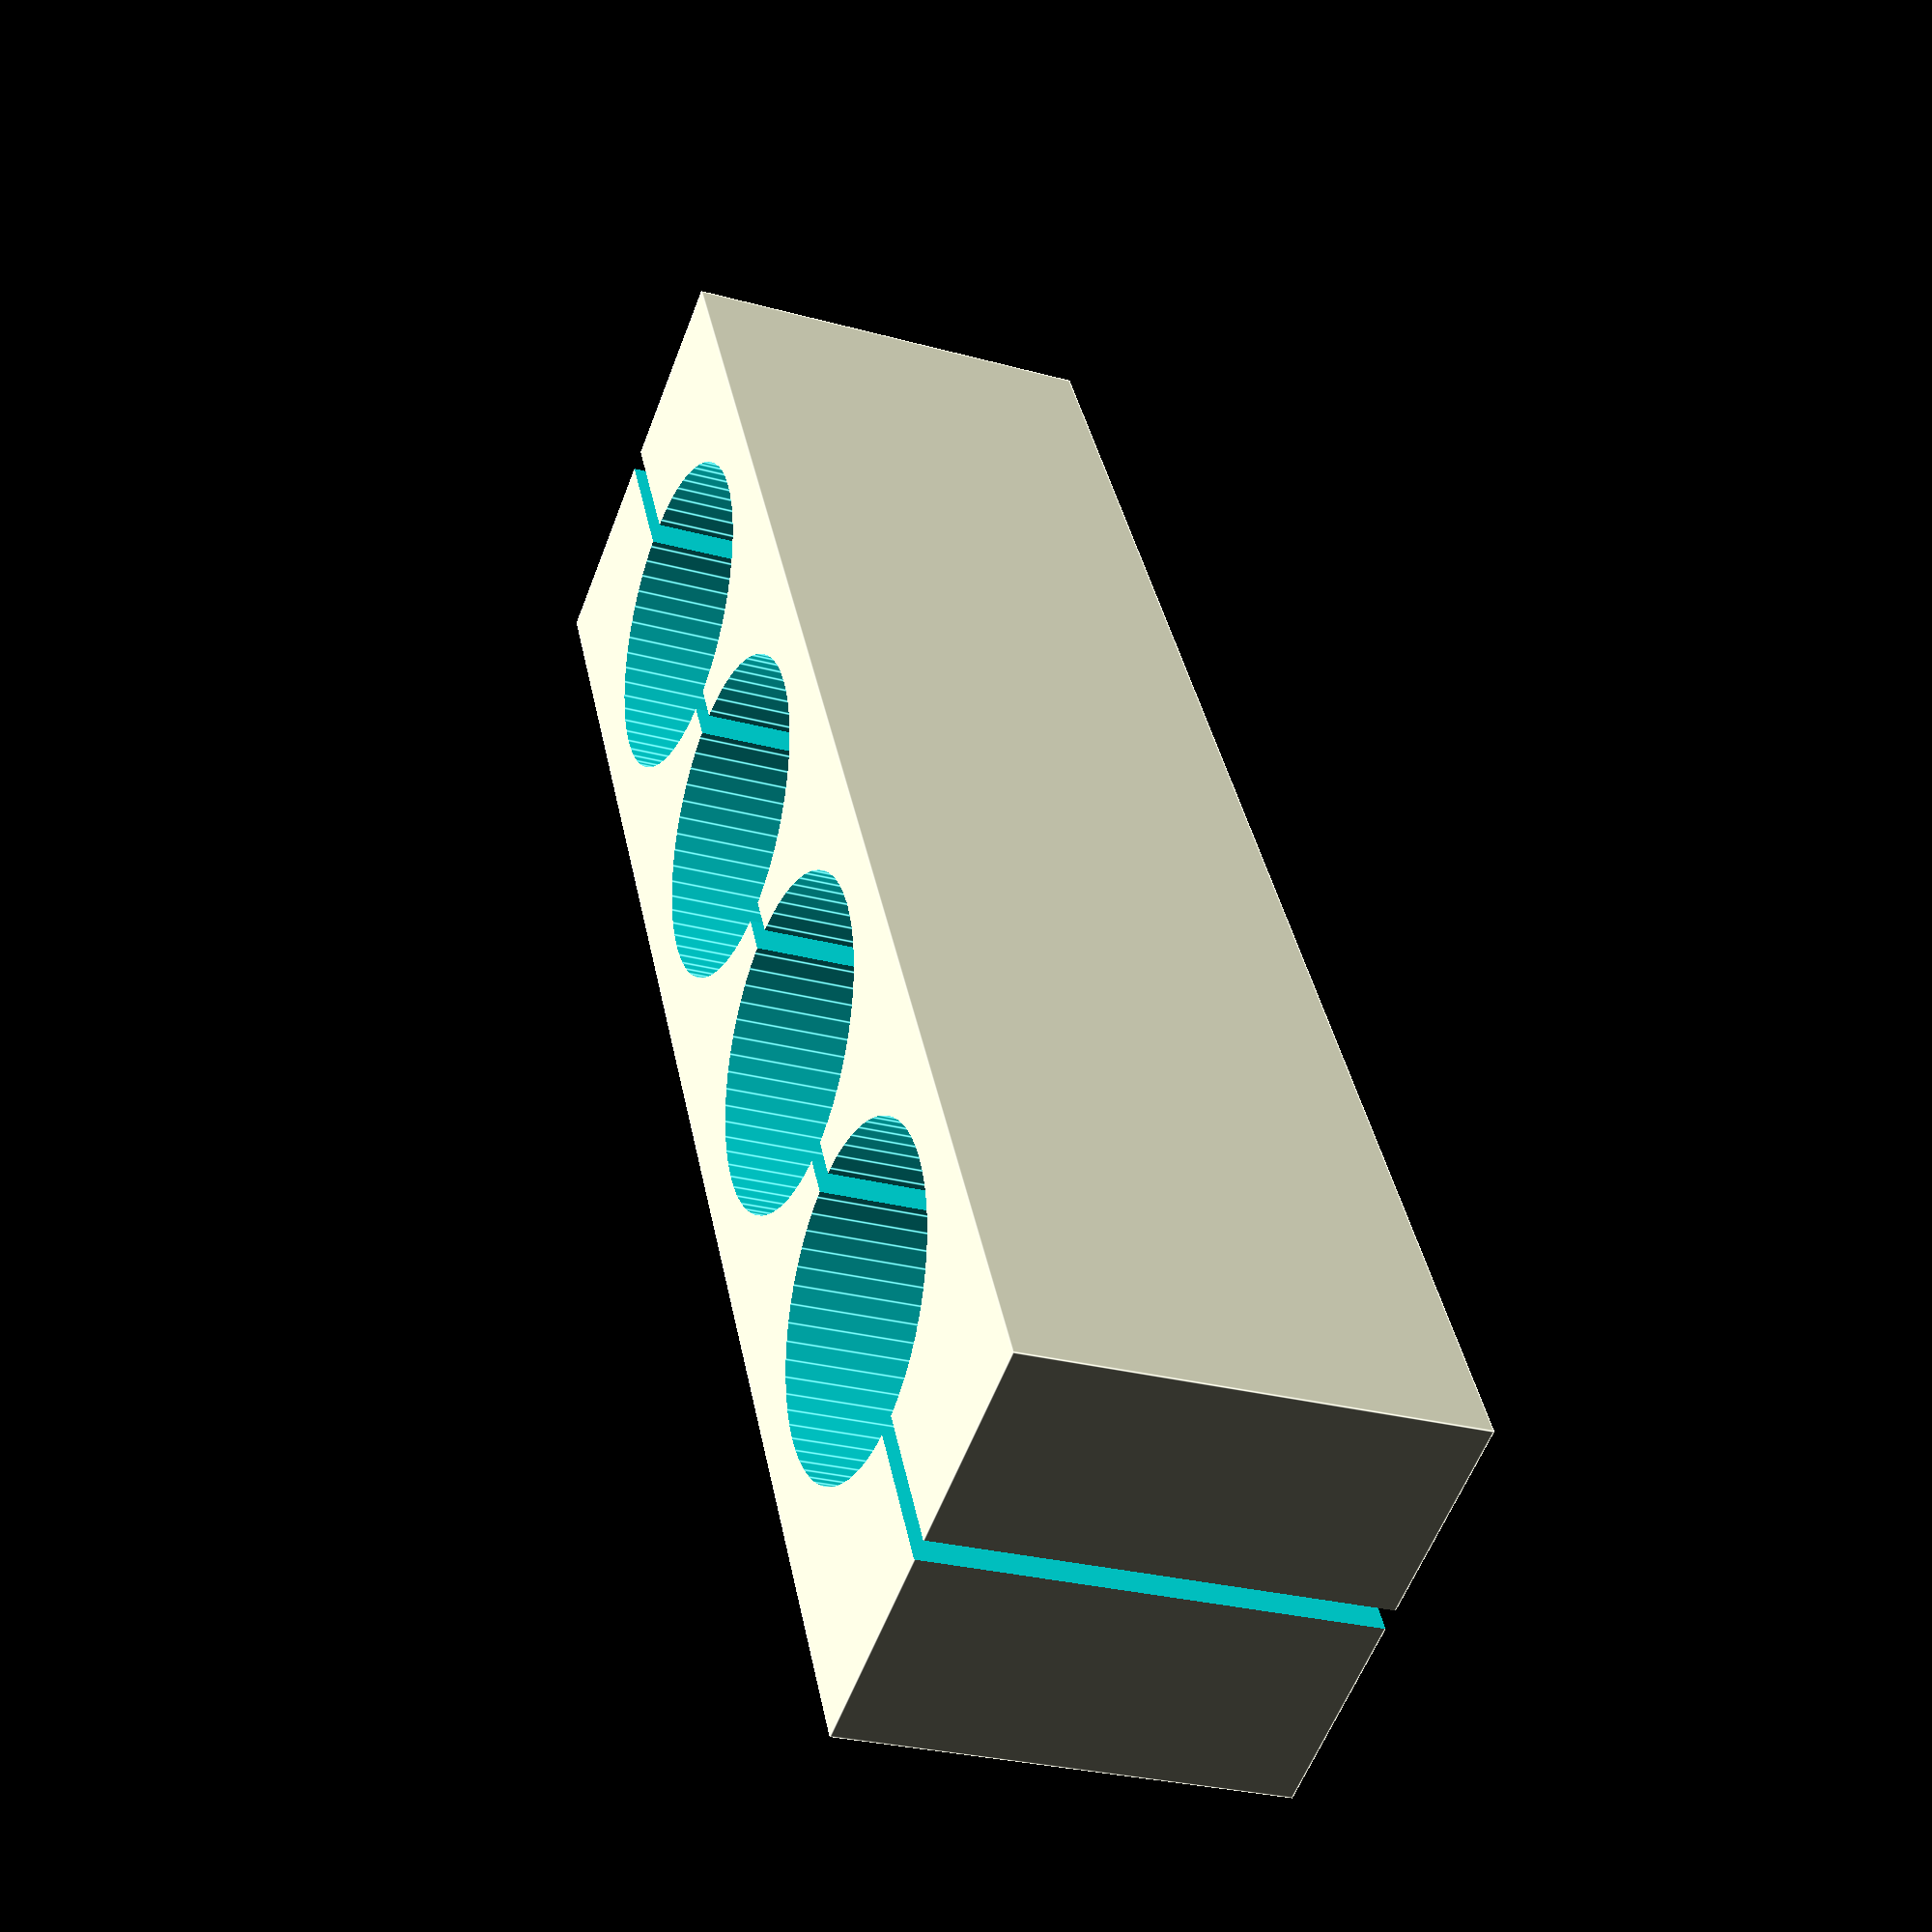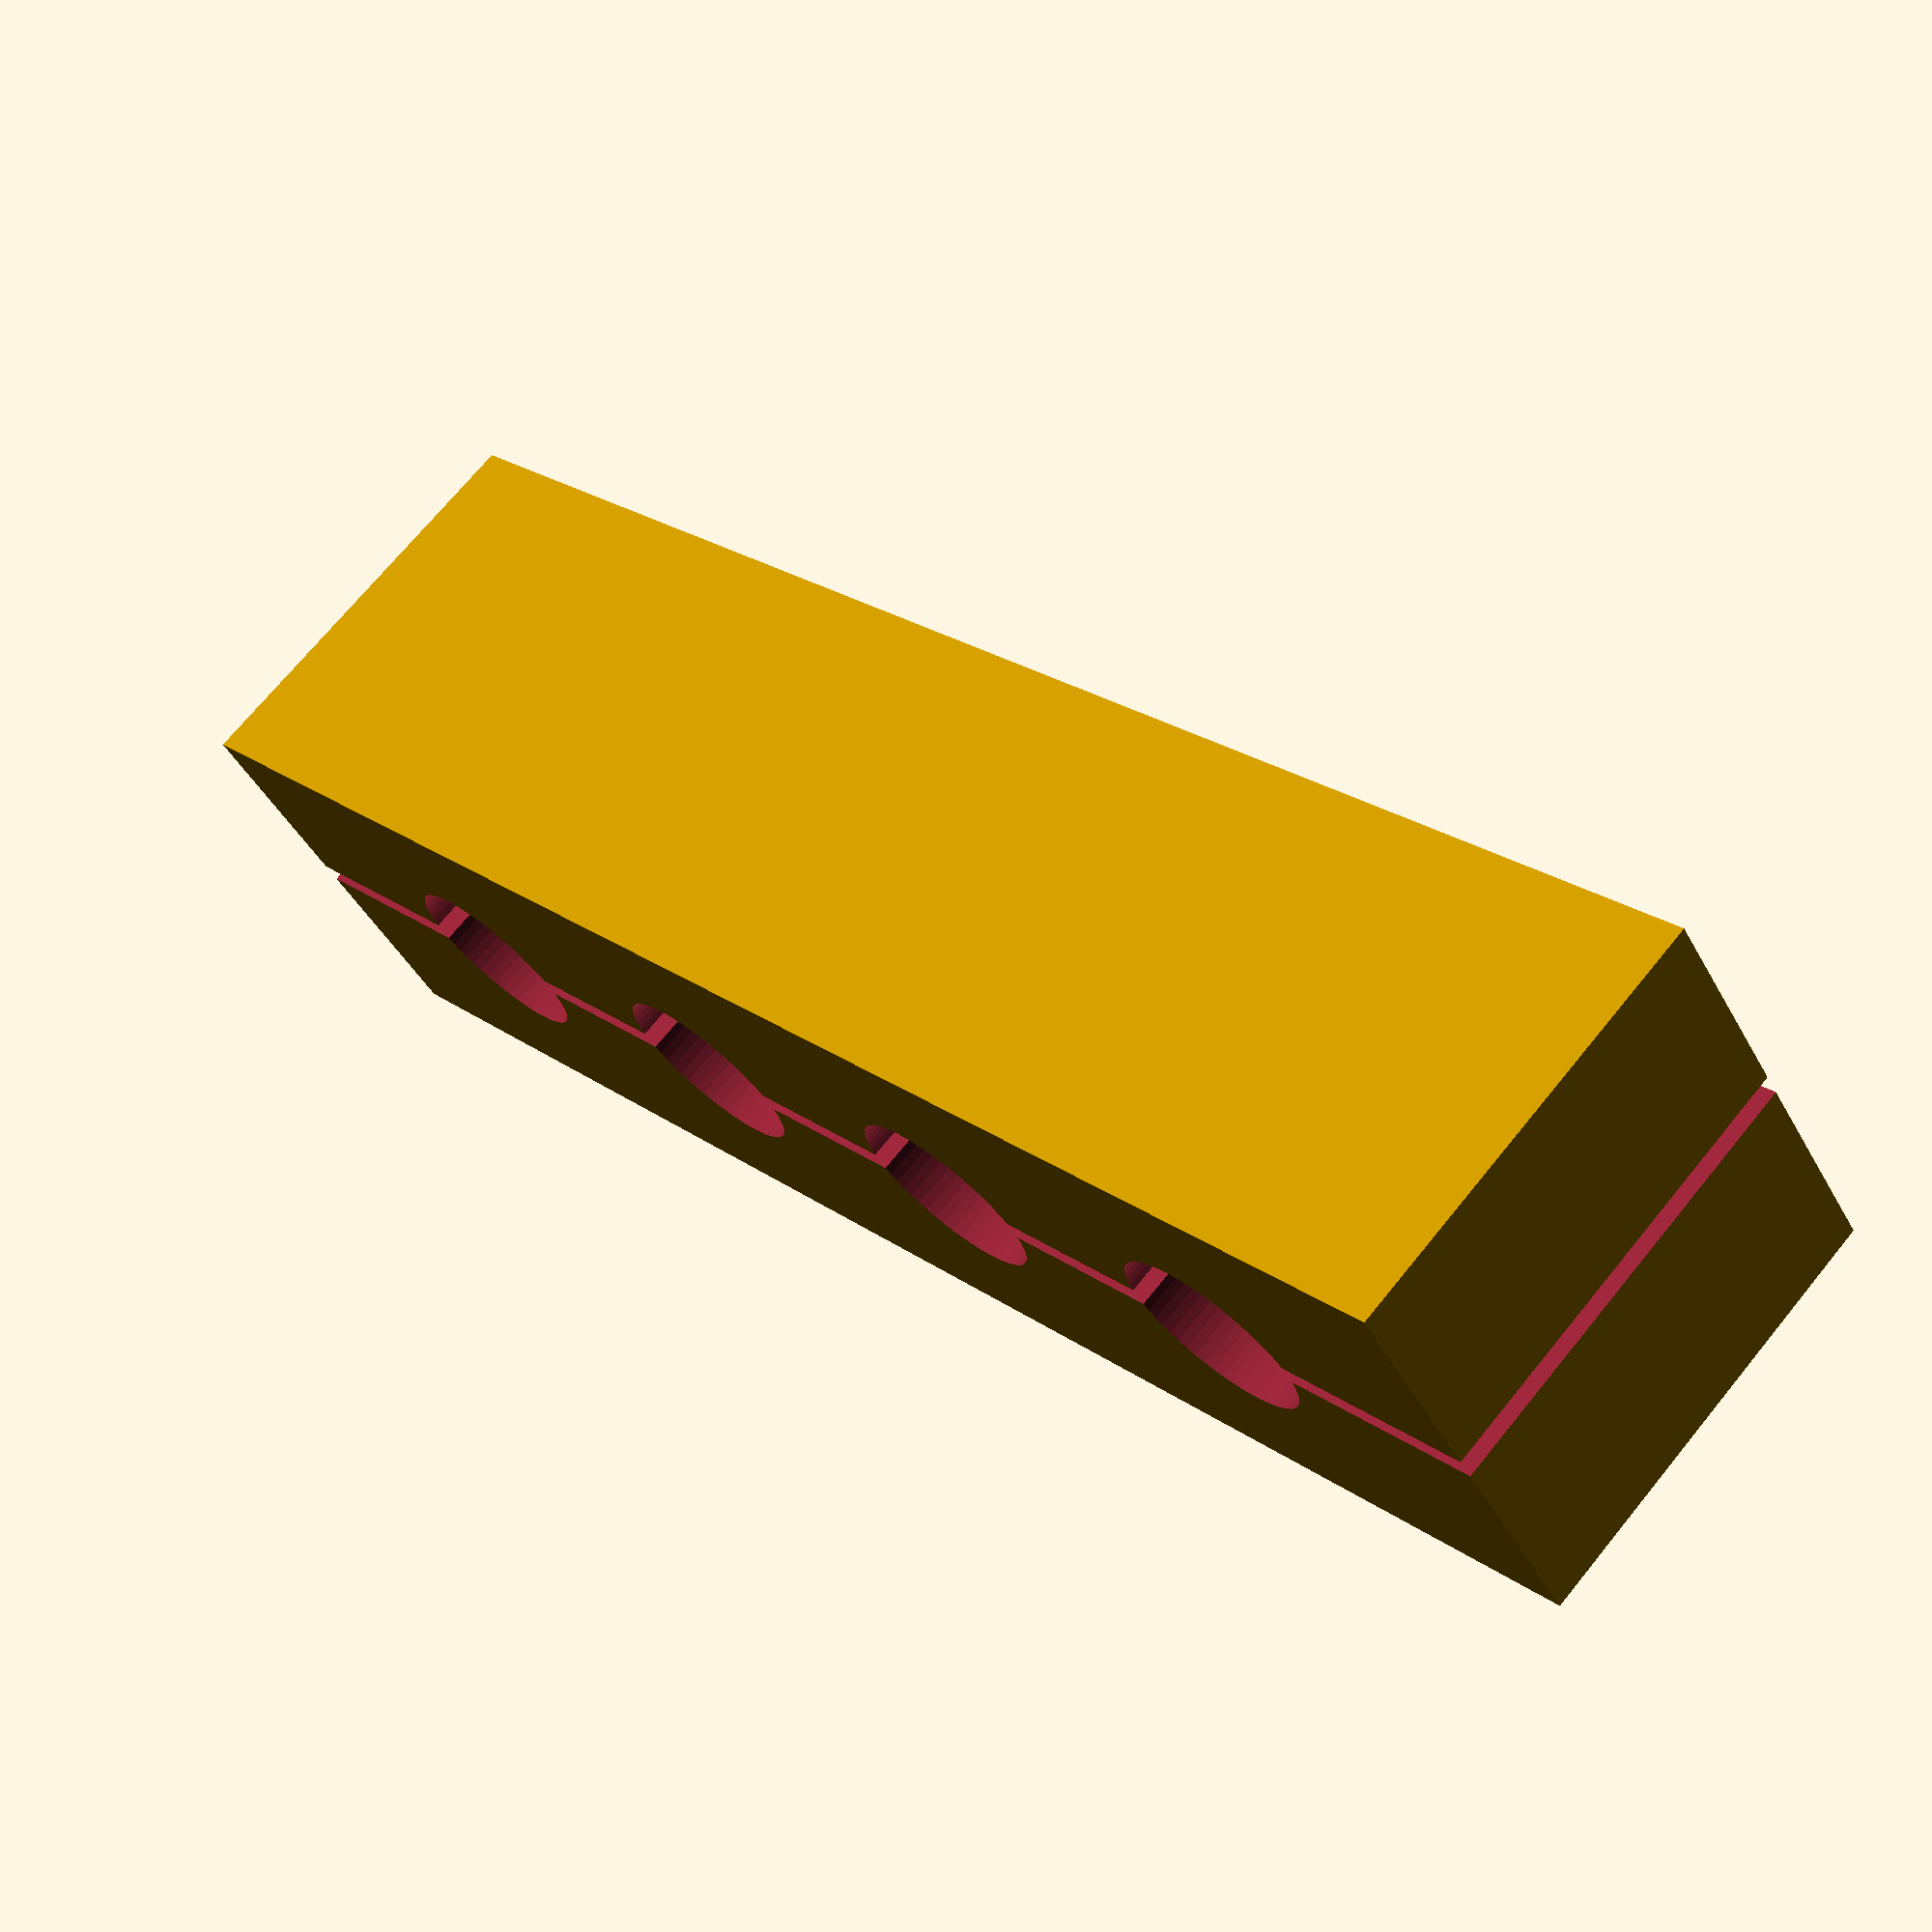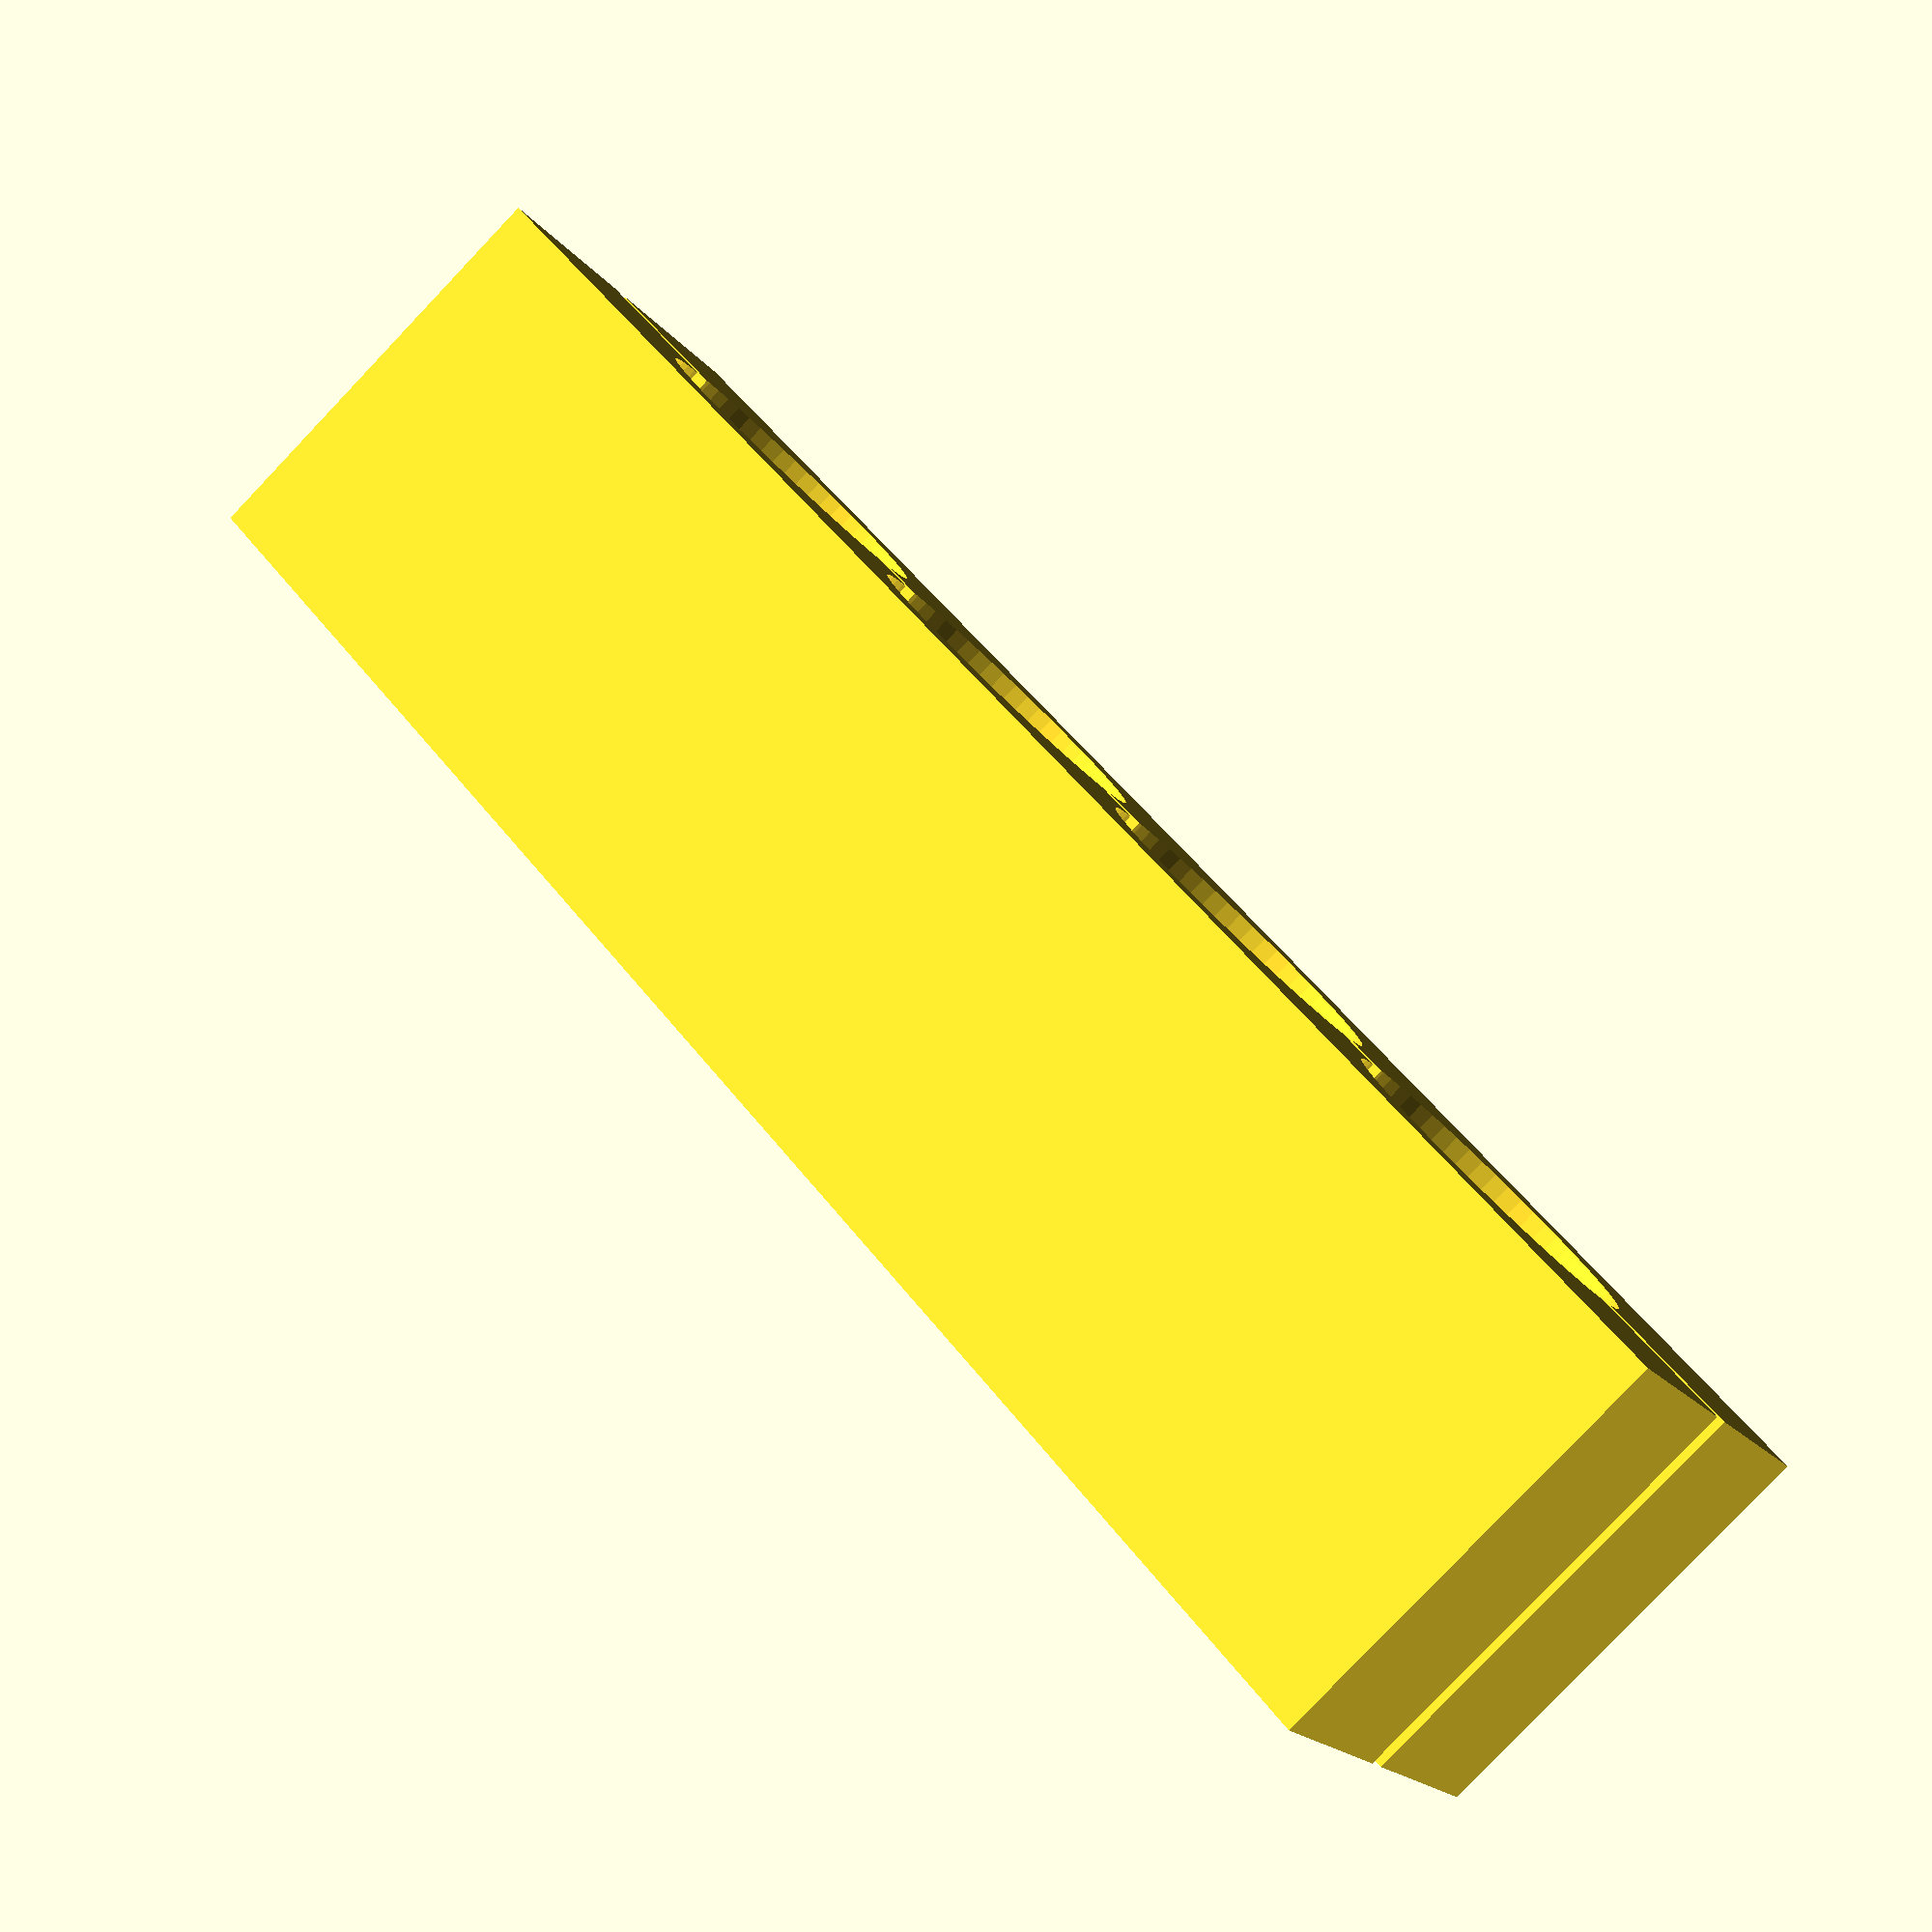
<openscad>
$fn=60;
difference(){
cube([20,80,20],center=true);
cube([1,100,100],center=true);
for(i=[-1.5,-0.5,0.5,1.5])
translate([0,i*17,0])
{
cylinder(r=15/2,h=20);
cylinder(r=9/2,h=40,center=true);
}
}
</openscad>
<views>
elev=26.9 azim=332.1 roll=66.7 proj=p view=edges
elev=289.3 azim=124.8 roll=219.1 proj=p view=wireframe
elev=262.0 azim=305.1 roll=223.6 proj=p view=wireframe
</views>
